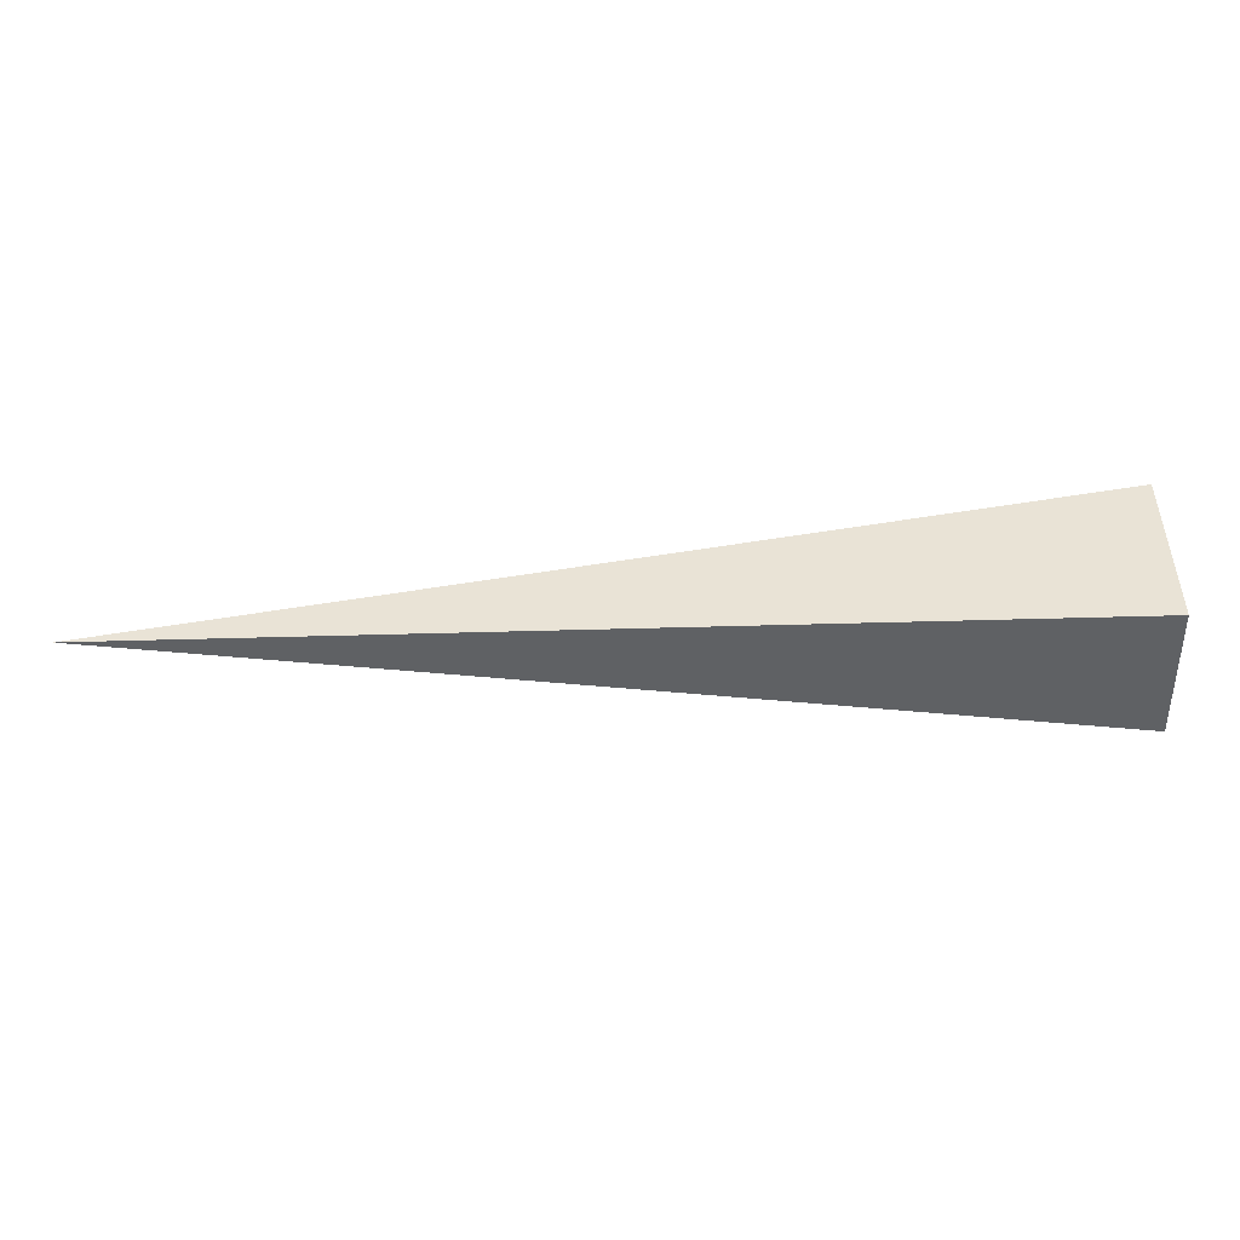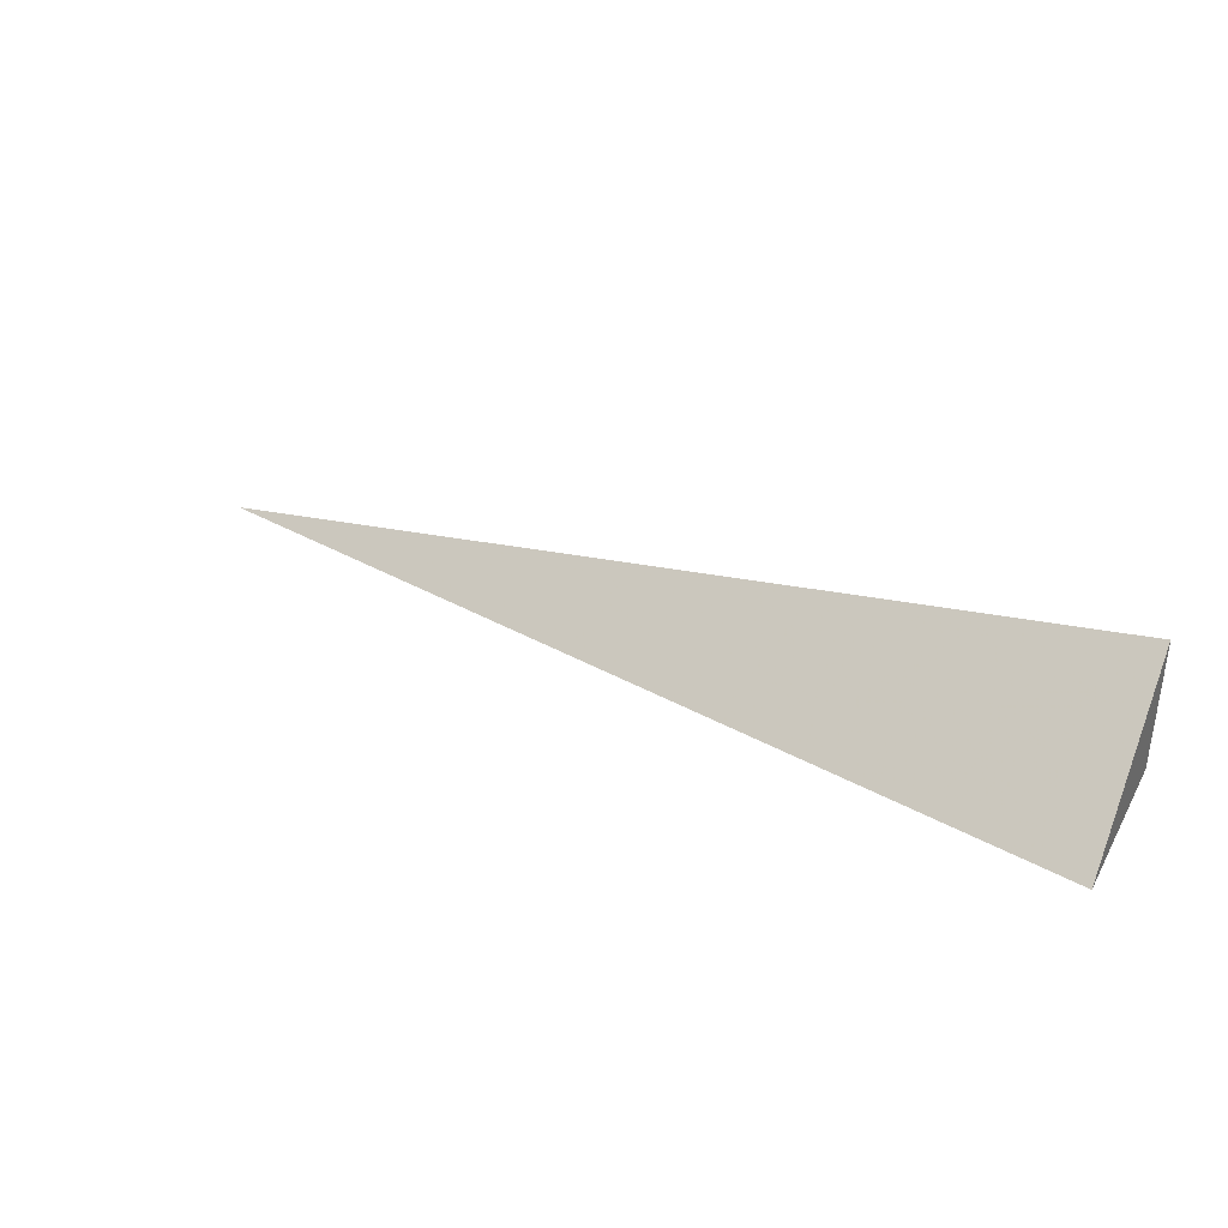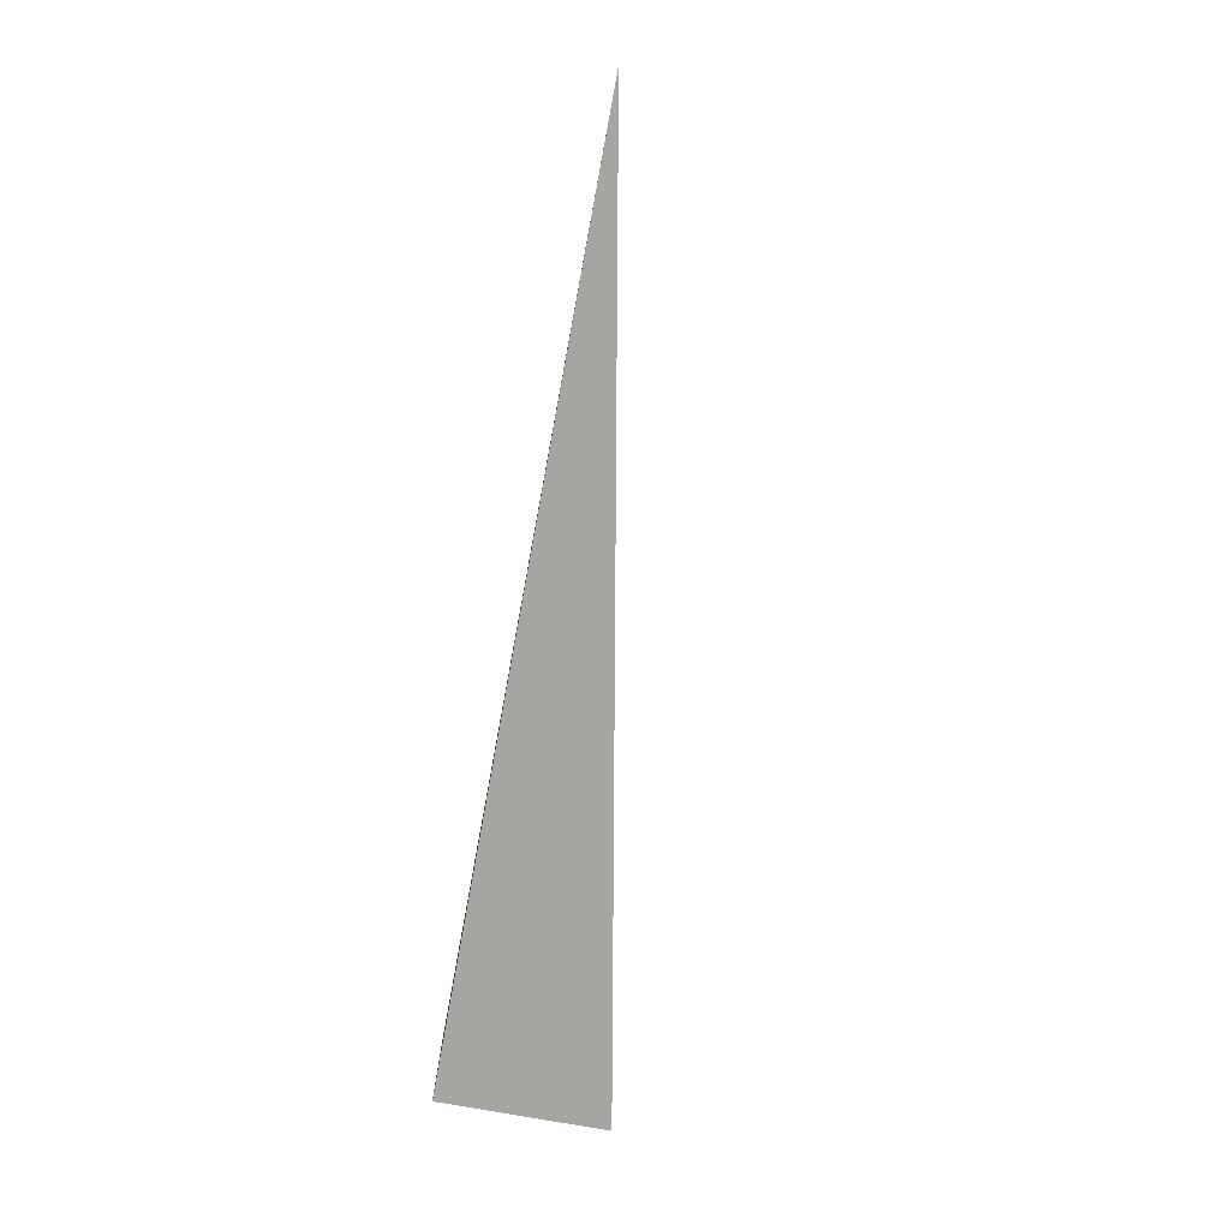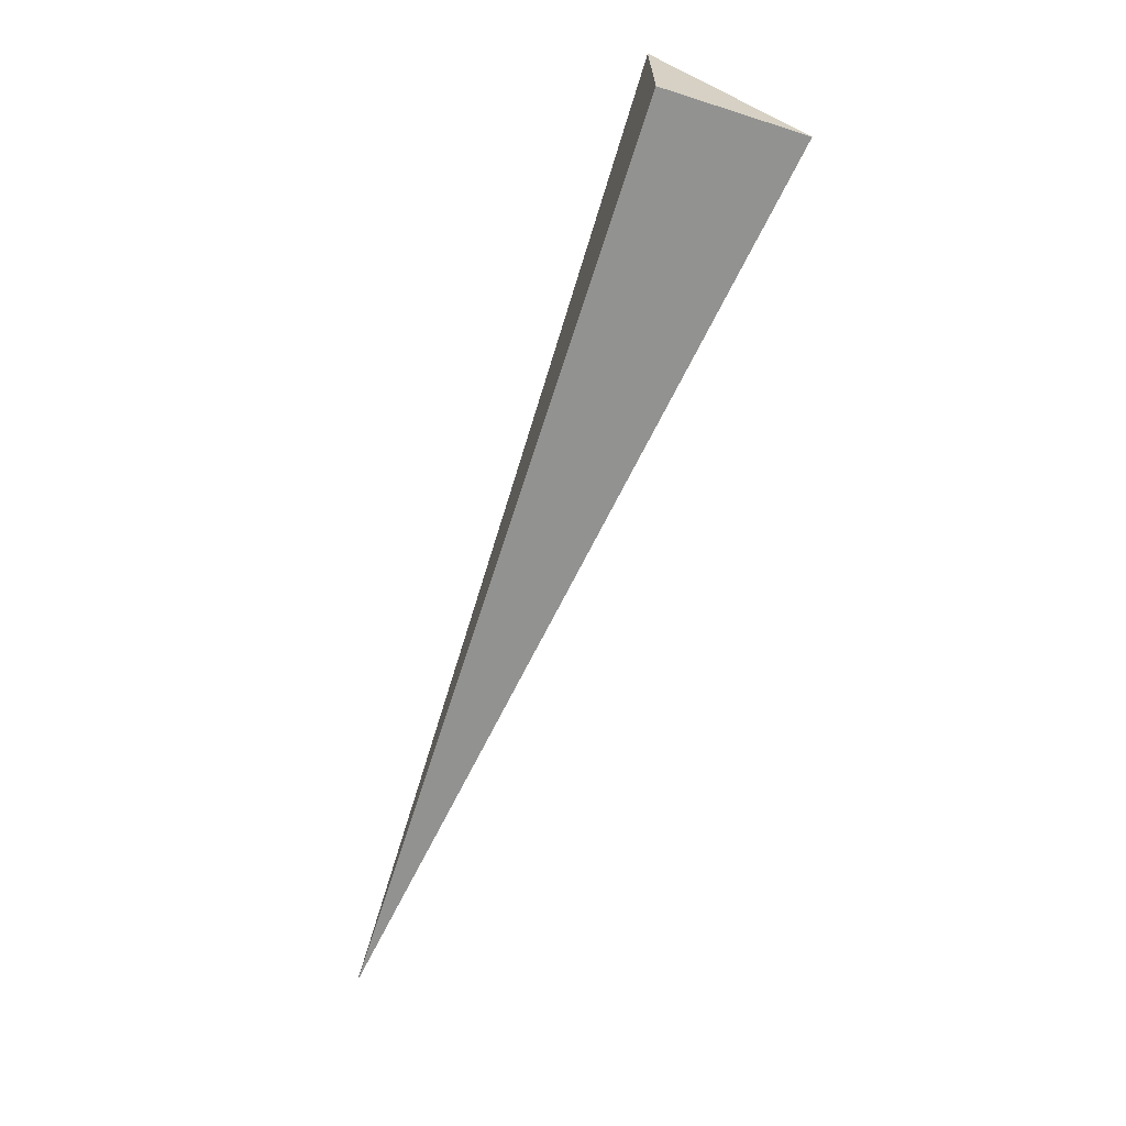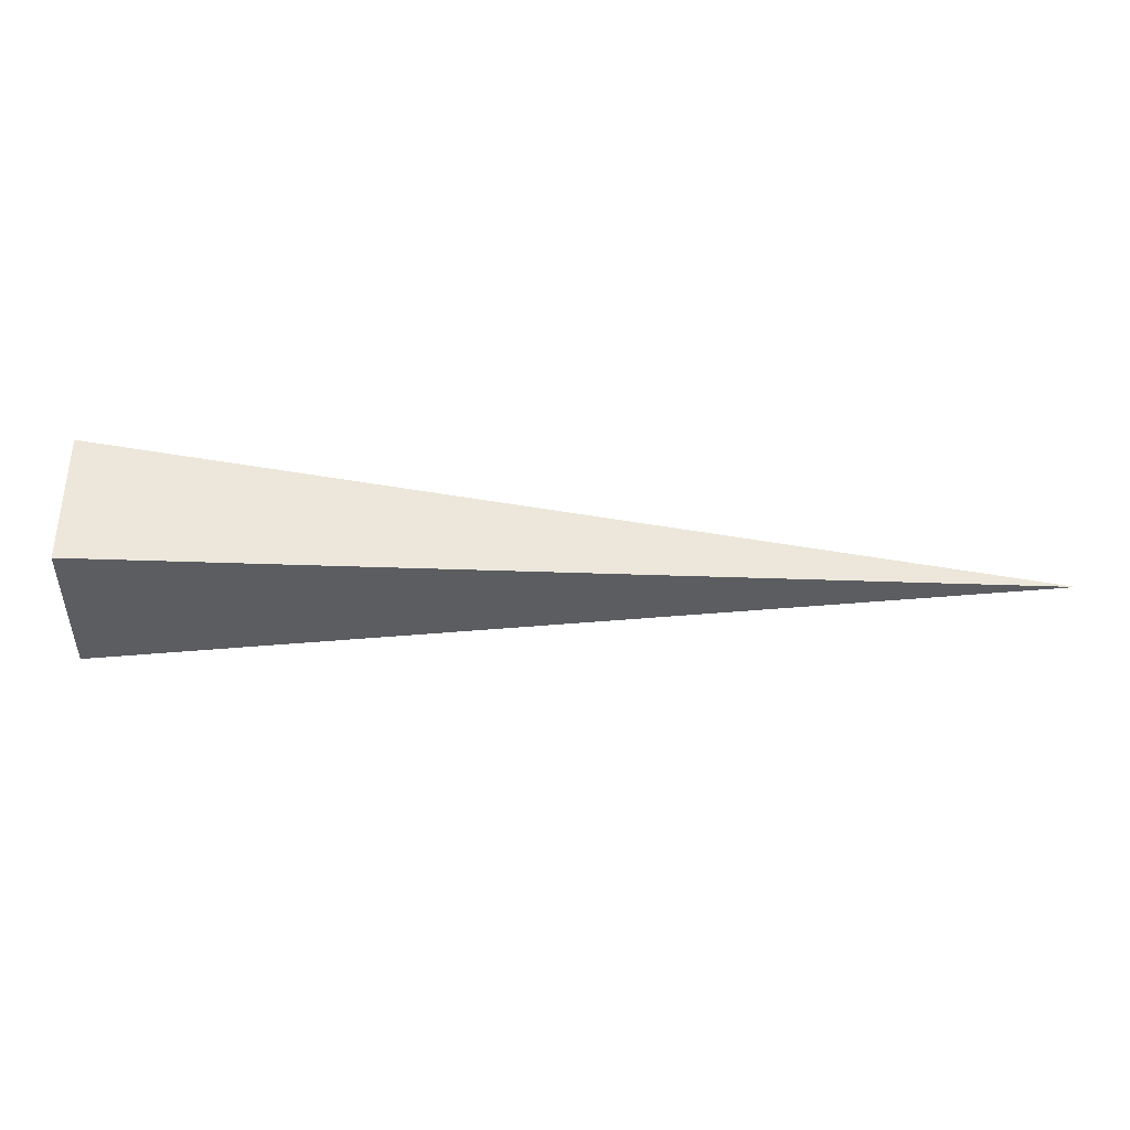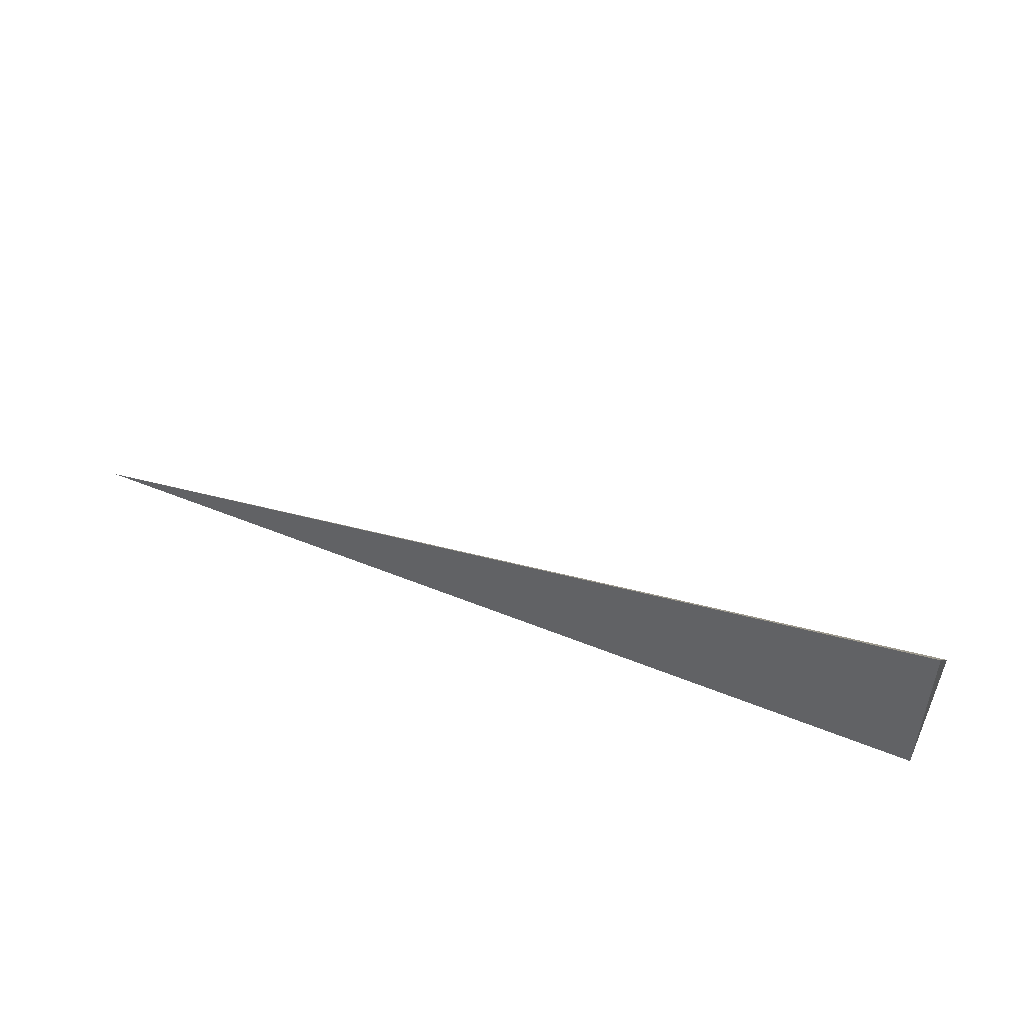
<metadata>
{"format":"obj","ext":"obj","renderer":"f3d","projection":"perspective","resolution":1024,"background":"white","views":[{"elev":-46.7,"azim":-178.1,"up":"+Y"},{"elev":35.7,"azim":-153.7,"up":"+Z"},{"elev":-73.7,"azim":79.5,"up":"+Z"},{"elev":-66.3,"azim":-107.7,"up":"+Y"},{"elev":-35.8,"azim":-2.8,"up":"+Z"},{"elev":48.5,"azim":-155.4,"up":"+Y"}]}
</metadata>
<code>
v -0.3323 -0.05948 -0.04892
v 0.997 -0.05948 -0.04892
v -0.3323 0.1784 -0.04892
v -0.3323 -0.05948 0.1468
v -0.3323 0.05948 -0.04892
v 0.3323 0.05948 -0.04892
v 0.3323 -0.05948 -0.04892
v 0.3323 -0.05948 0.04892
v -0.3323 -0.05948 0.04892
v -0.3323 0.05948 0.04892
v -0.3323 -6.939e-18 -0.04892
v -2.776e-17 -6.939e-18 -0.04892
v -2.776e-17 -0.05948 -0.04892
v -0.3323 0.119 -0.04892
v -2.776e-17 0.119 -0.04892
v -2.776e-17 0.05948 -0.04892
v 0.6647 -6.939e-18 -0.04892
v 0.6647 -0.05948 -0.04892
v 0.3323 -6.939e-18 -0.04892
v -2.776e-17 -0.05948 -3.469e-18
v -0.3323 -0.05948 -3.469e-18
v 0.6647 -0.05948 -3.469e-18
v 0.3323 -0.05948 -3.469e-18
v -2.776e-17 -0.05948 0.09784
v -0.3323 -0.05948 0.09784
v -2.776e-17 -0.05948 0.04892
v -0.3323 0.05948 -3.469e-18
v -0.3323 0.119 -3.469e-18
v -0.3323 -6.939e-18 -3.469e-18
v -0.3323 -6.939e-18 0.09784
v -0.3323 -6.939e-18 0.04892
v 0.3323 -6.939e-18 -3.469e-18
v -2.776e-17 0.05948 -3.469e-18
v -2.776e-17 -6.939e-18 0.04892
v -0.3323 -0.02974 -0.04892
v -0.1662 -0.02974 -0.04892
v -0.1662 -0.05948 -0.04892
v -0.3323 0.02974 -0.04892
v -0.1662 0.02974 -0.04892
v -0.1662 -6.939e-18 -0.04892
v 0.1662 -0.02974 -0.04892
v 0.1662 -0.05948 -0.04892
v -2.776e-17 -0.02974 -0.04892
v -0.3323 0.08921 -0.04892
v -0.1662 0.08921 -0.04892
v -0.1662 0.05948 -0.04892
v -0.3323 0.1487 -0.04892
v -0.1662 0.1487 -0.04892
v -0.1662 0.119 -0.04892
v 0.1662 0.08921 -0.04892
v 0.1662 0.05948 -0.04892
v -2.776e-17 0.08921 -0.04892
v 0.4985 0.02974 -0.04892
v 0.4985 -6.939e-18 -0.04892
v 0.3323 0.02974 -0.04892
v 0.8309 -0.02974 -0.04892
v 0.8309 -0.05948 -0.04892
v 0.6647 -0.02974 -0.04892
v 0.4985 -0.05948 -0.04892
v 0.3323 -0.02974 -0.04892
v 0.4985 -0.02974 -0.04892
v -2.776e-17 0.02974 -0.04892
v 0.1662 0.02974 -0.04892
v 0.1662 -6.939e-18 -0.04892
v -0.1662 -0.05948 -0.02446
v -0.3323 -0.05948 -0.02446
v 0.1662 -0.05948 -0.02446
v -2.776e-17 -0.05948 -0.02446
v -0.1662 -0.05948 0.02446
v -0.3323 -0.05948 0.02446
v -0.1662 -0.05948 -3.469e-18
v 0.4985 -0.05948 -0.02446
v 0.3323 -0.05948 -0.02446
v 0.8309 -0.05948 -0.02446
v 0.6647 -0.05948 -0.02446
v 0.4985 -0.05948 0.02446
v 0.3323 -0.05948 0.02446
v 0.4985 -0.05948 -3.469e-18
v 0.1662 -0.05948 0.07338
v -2.776e-17 -0.05948 0.07338
v 0.1662 -0.05948 0.04892
v -0.1662 -0.05948 0.1223
v -0.3323 -0.05948 0.1223
v -0.1662 -0.05948 0.09784
v -0.3323 -0.05948 0.07338
v -0.1662 -0.05948 0.04892
v -0.1662 -0.05948 0.07338
v 0.1662 -0.05948 -3.469e-18
v 0.1662 -0.05948 0.02446
v -2.776e-17 -0.05948 0.02446
v -0.3323 0.119 -0.02446
v -0.3323 0.1487 -0.02446
v -0.3323 0.05948 -0.02446
v -0.3323 0.08921 -0.02446
v -0.3323 0.05948 0.02446
v -0.3323 0.08921 0.02446
v -0.3323 0.08921 -3.469e-18
v -0.3323 -6.939e-18 -0.02446
v -0.3323 0.02974 -0.02446
v -0.3323 -0.02974 -0.02446
v -0.3323 -0.02974 0.02446
v -0.3323 -0.02974 -3.469e-18
v -0.3323 -0.02974 0.07338
v -0.3323 -0.02974 0.04892
v -0.3323 -0.02974 0.1223
v -0.3323 -0.02974 0.09784
v -0.3323 0.02974 0.07338
v -0.3323 0.02974 0.04892
v -0.3323 -6.939e-18 0.07338
v -0.3323 0.02974 -3.469e-18
v -0.3323 -6.939e-18 0.02446
v -0.3323 0.02974 0.02446
v 0.6647 -0.02974 -0.02446
v 0.3323 0.02974 -0.02446
v 0.4985 -6.939e-18 -0.02446
v 0.3323 -0.02974 0.02446
v 0.4985 -0.02974 -3.469e-18
v -2.776e-17 0.08921 -0.02446
v 0.1662 0.05948 -0.02446
v -0.1662 0.119 -0.02446
v -0.1662 0.05948 0.02446
v -0.1662 0.08921 -3.469e-18
v -0.1662 -6.939e-18 0.07338
v -0.1662 0.02974 0.04892
v -0.1662 -0.02974 0.09784
v 0.1662 -0.02974 0.04892
v -2.776e-17 -0.02974 0.07338
v 0.1662 0.02974 -3.469e-18
v -2.776e-17 0.02974 0.02446
v 0.1662 -6.939e-18 0.02446
f 1 35 37
f 35 11 36
f 36 13 37
f 35 36 37
f 11 38 40
f 38 5 39
f 39 12 40
f 38 39 40
f 12 41 43
f 41 7 42
f 42 13 43
f 41 42 43
f 11 40 36
f 40 12 43
f 43 13 36
f 40 43 36
f 5 44 46
f 44 14 45
f 45 16 46
f 44 45 46
f 14 47 49
f 47 3 48
f 48 15 49
f 47 48 49
f 15 50 52
f 50 6 51
f 51 16 52
f 50 51 52
f 14 49 45
f 49 15 52
f 52 16 45
f 49 52 45
f 6 53 55
f 53 17 54
f 54 19 55
f 53 54 55
f 17 56 58
f 56 2 57
f 57 18 58
f 56 57 58
f 18 59 61
f 59 7 60
f 60 19 61
f 59 60 61
f 17 58 54
f 58 18 61
f 61 19 54
f 58 61 54
f 5 46 39
f 46 16 62
f 62 12 39
f 46 62 39
f 16 51 63
f 51 6 55
f 55 19 63
f 51 55 63
f 19 60 64
f 60 7 41
f 41 12 64
f 60 41 64
f 16 63 62
f 63 19 64
f 64 12 62
f 63 64 62
f 1 37 66
f 37 13 65
f 65 21 66
f 37 65 66
f 13 42 68
f 42 7 67
f 67 20 68
f 42 67 68
f 20 69 71
f 69 9 70
f 70 21 71
f 69 70 71
f 13 68 65
f 68 20 71
f 71 21 65
f 68 71 65
f 7 59 73
f 59 18 72
f 72 23 73
f 59 72 73
f 18 57 75
f 57 2 74
f 74 22 75
f 57 74 75
f 22 76 78
f 76 8 77
f 77 23 78
f 76 77 78
f 18 75 72
f 75 22 78
f 78 23 72
f 75 78 72
f 8 79 81
f 79 24 80
f 80 26 81
f 79 80 81
f 24 82 84
f 82 4 83
f 83 25 84
f 82 83 84
f 25 85 87
f 85 9 86
f 86 26 87
f 85 86 87
f 24 84 80
f 84 25 87
f 87 26 80
f 84 87 80
f 7 73 67
f 73 23 88
f 88 20 67
f 73 88 67
f 23 77 89
f 77 8 81
f 81 26 89
f 77 81 89
f 26 86 90
f 86 9 69
f 69 20 90
f 86 69 90
f 23 89 88
f 89 26 90
f 90 20 88
f 89 90 88
f 3 47 92
f 47 14 91
f 91 28 92
f 47 91 92
f 14 44 94
f 44 5 93
f 93 27 94
f 44 93 94
f 27 95 97
f 95 10 96
f 96 28 97
f 95 96 97
f 14 94 91
f 94 27 97
f 97 28 91
f 94 97 91
f 5 38 99
f 38 11 98
f 98 29 99
f 38 98 99
f 11 35 100
f 35 1 66
f 66 21 100
f 35 66 100
f 21 70 102
f 70 9 101
f 101 29 102
f 70 101 102
f 11 100 98
f 100 21 102
f 102 29 98
f 100 102 98
f 9 85 104
f 85 25 103
f 103 31 104
f 85 103 104
f 25 83 106
f 83 4 105
f 105 30 106
f 83 105 106
f 30 107 109
f 107 10 108
f 108 31 109
f 107 108 109
f 25 106 103
f 106 30 109
f 109 31 103
f 106 109 103
f 5 99 93
f 99 29 110
f 110 27 93
f 99 110 93
f 29 101 111
f 101 9 104
f 104 31 111
f 101 104 111
f 31 108 112
f 108 10 95
f 95 27 112
f 108 95 112
f 29 111 110
f 111 31 112
f 112 27 110
f 111 112 110
f 2 56 74
f 56 17 113
f 113 22 74
f 56 113 74
f 17 53 115
f 53 6 114
f 114 32 115
f 53 114 115
f 32 116 117
f 116 8 76
f 76 22 117
f 116 76 117
f 17 115 113
f 115 32 117
f 117 22 113
f 115 117 113
f 6 50 119
f 50 15 118
f 118 33 119
f 50 118 119
f 15 48 120
f 48 3 92
f 92 28 120
f 48 92 120
f 28 96 122
f 96 10 121
f 121 33 122
f 96 121 122
f 15 120 118
f 120 28 122
f 122 33 118
f 120 122 118
f 10 107 124
f 107 30 123
f 123 34 124
f 107 123 124
f 30 105 125
f 105 4 82
f 82 24 125
f 105 82 125
f 24 79 127
f 79 8 126
f 126 34 127
f 79 126 127
f 30 125 123
f 125 24 127
f 127 34 123
f 125 127 123
f 6 119 114
f 119 33 128
f 128 32 114
f 119 128 114
f 33 121 129
f 121 10 124
f 124 34 129
f 121 124 129
f 34 126 130
f 126 8 116
f 116 32 130
f 126 116 130
f 33 129 128
f 129 34 130
f 130 32 128
f 129 130 128

</code>
